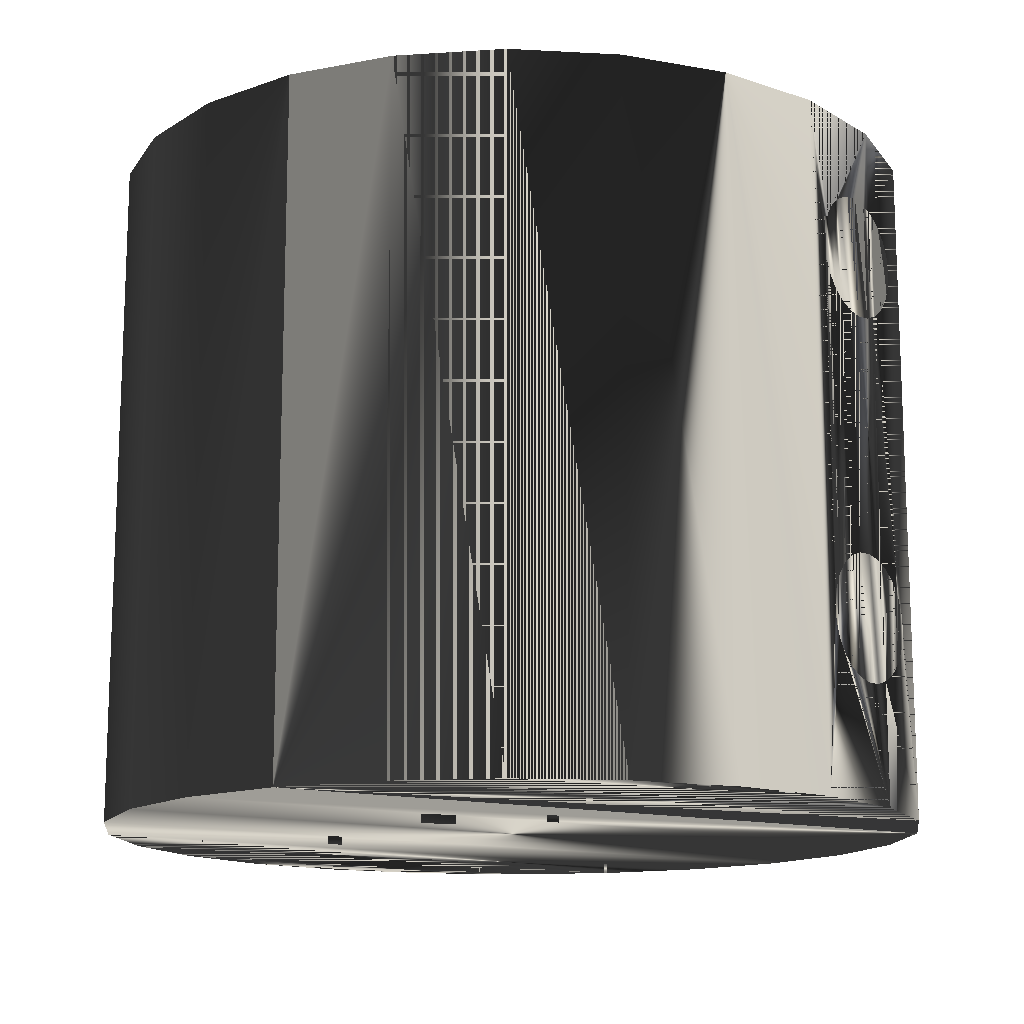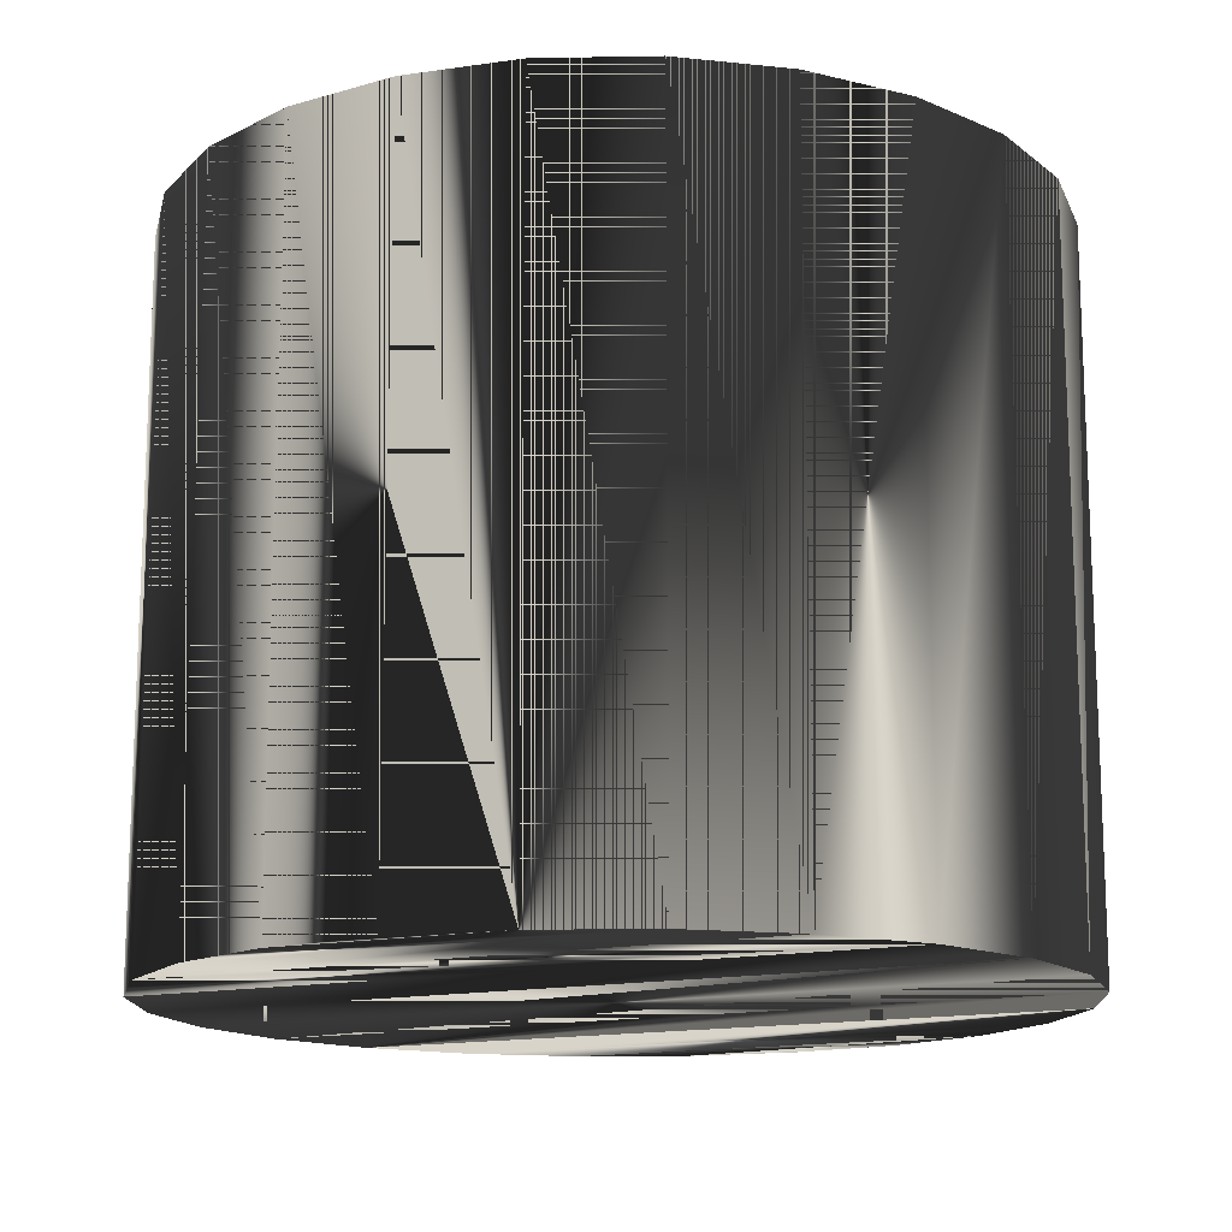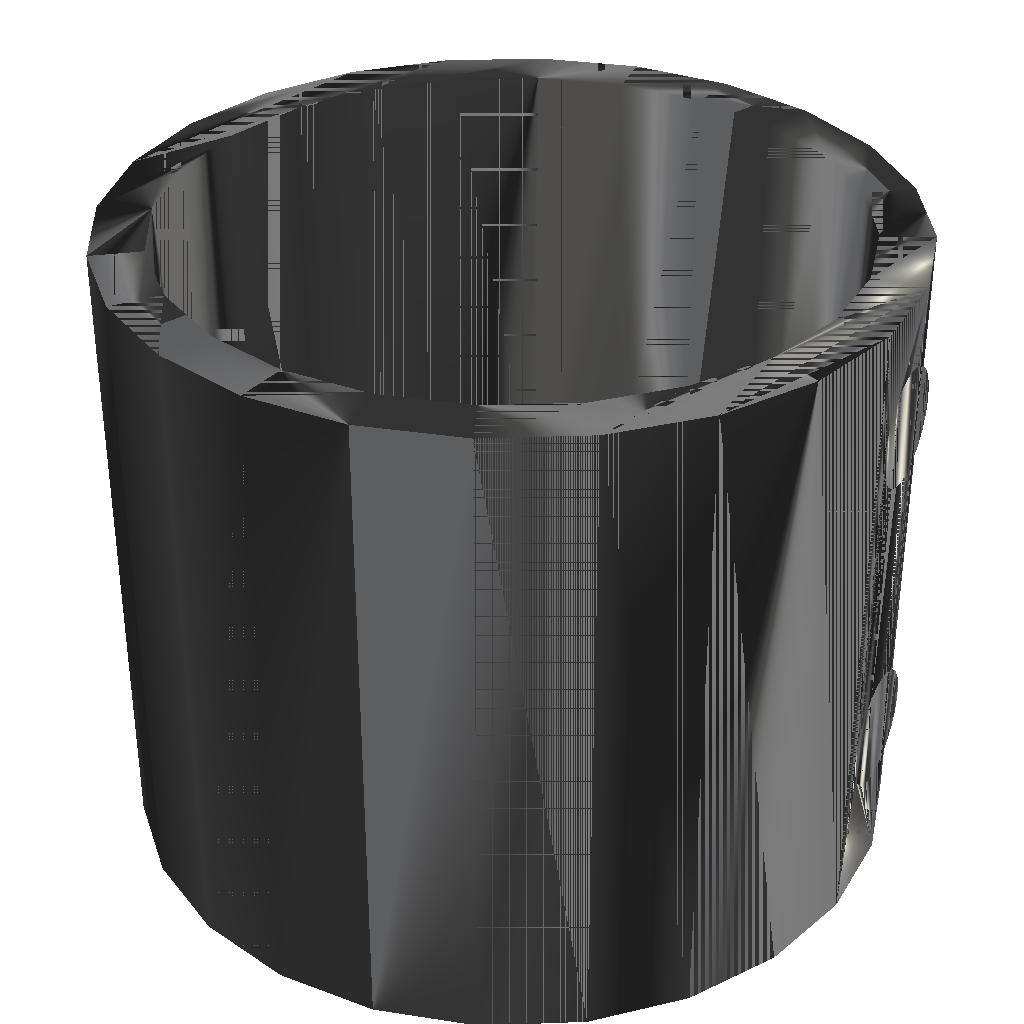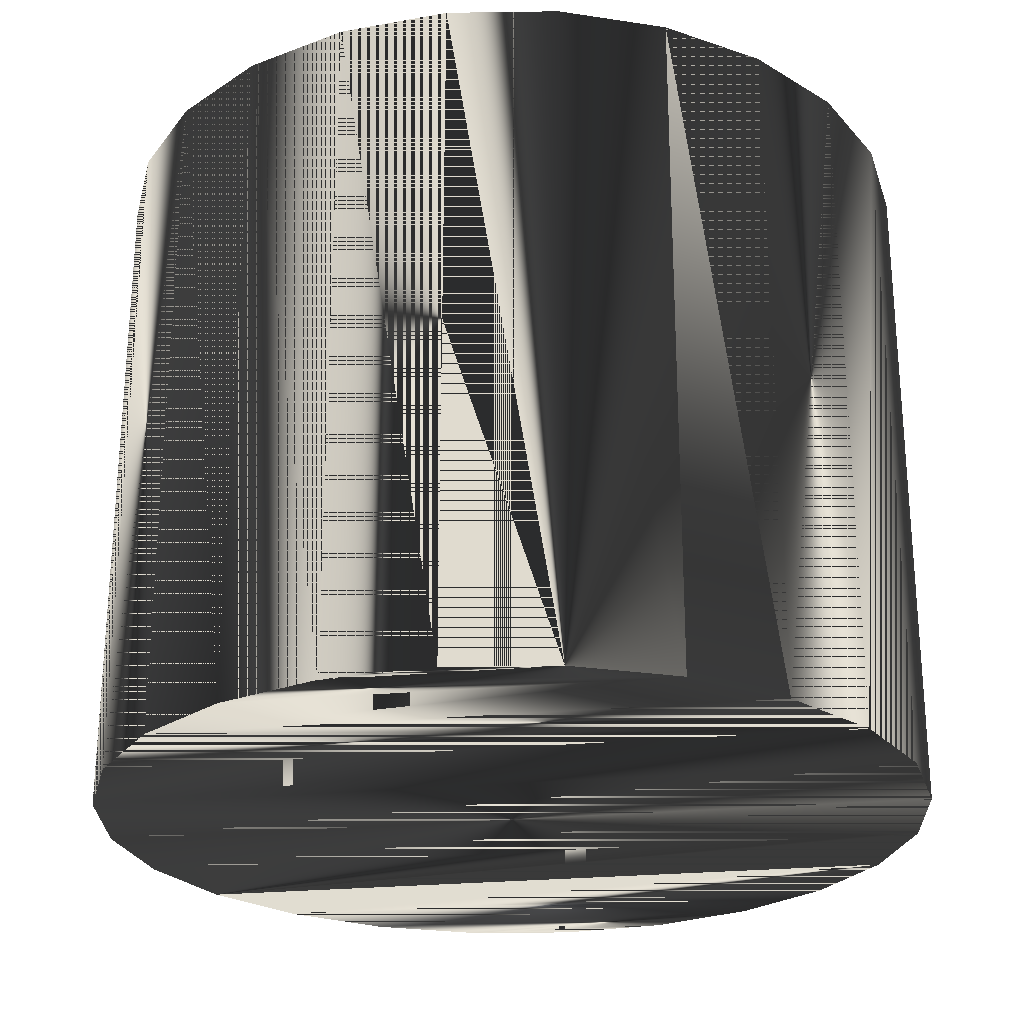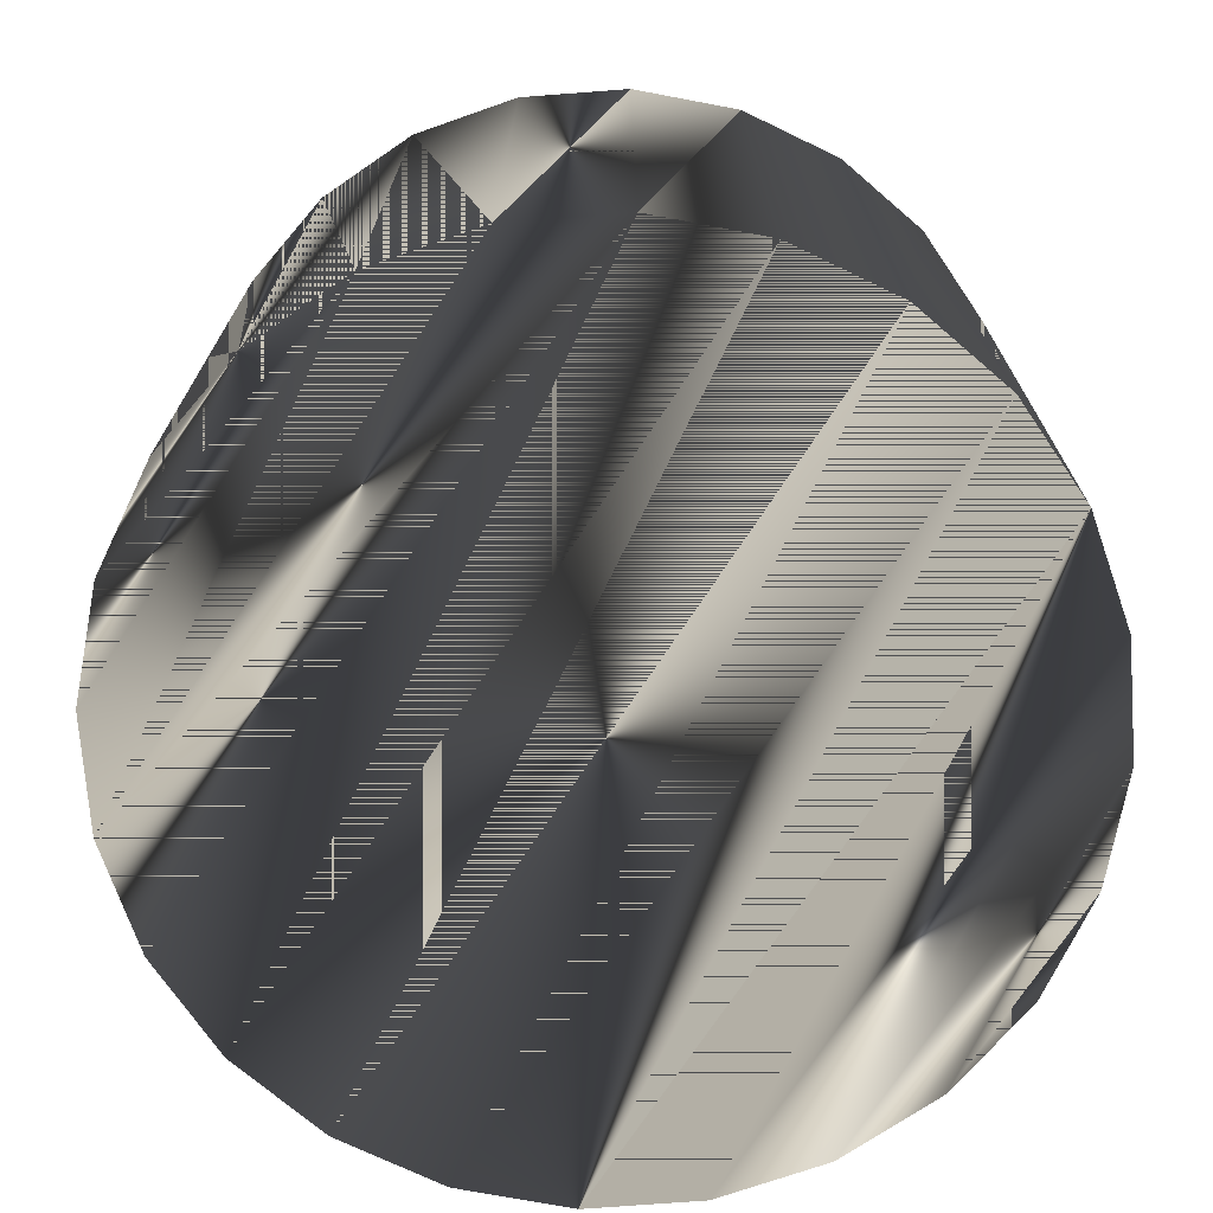
<metadata>
{"format":"obj","ext":"obj","renderer":"f3d","projection":"perspective","resolution":1024,"background":"white","views":[{"elev":-14.0,"azim":60.7,"up":"+Z"},{"elev":-14.7,"azim":-65.3,"up":"+Z"},{"elev":32.8,"azim":49.6,"up":"+Z"},{"elev":-25.4,"azim":-81.2,"up":"+Z"},{"elev":-72.4,"azim":-33.2,"up":"+Z"}]}
</metadata>
<code>
v 0.01434 0.02483 0.02715
v 0.00742 0.02769 -0.01655
v 0.01434 0.02483 -0.01655
v 0.00742 0.02769 0.02715
v 0.01434 -0.02483 -0.01655
v 0.02027 0.02027 0.02715
v 0.008568 0.03198 0.02715
v 0 0.02867 -0.01655
v 0.00742 -0.02769 -0.01655
v 0.02027 -0.02027 -0.01655
v 0.02027 0.02027 -0.01655
v 0.01655 0.02867 0.02715
v 0 0.03311 0.02715
v 0 0.02867 0.02715
v 0.00742 -0.02769 0.02715
v 0.01434 -0.02483 0.02715
v 0.02483 0.01434 -0.01655
v 0.02341 0.02341 0.02715
v -0.007421 0.02769 -0.01655
v 0 -0.02867 -0.01655
v 0 -0.02867 0.02715
v 0.02027 -0.02027 0.02715
v 0.02483 0.01434 0.02715
v -0.007421 0.02769 0.02715
v 0.008568 -0.03198 0.02715
v 0.01655 -0.02867 0.02715
v 0.02483 -0.01434 0.02715
v 0.02483 -0.01434 -0.01655
v 0.02769 0.00742 -0.01655
v 0.02867 0.01655 0.02715
v -0.008568 0.03198 0.02715
v -0.01434 0.02483 -0.01655
v -0.007421 -0.02769 -0.01655
v -0.007421 -0.02769 0.02715
v 0 -0.03311 0.02715
v 0.02341 -0.02341 0.02715
v 0.02769 -0.00742 -0.01655
v 0.02769 0.00742 0.02715
v -0.01434 0.02483 0.02715
v 0.02769 -0.00742 0.02715
v 0.02867 -0.01655 0.02715
v 0.02867 -1e-06 -0.01655
v 0.02867 -1e-06 0.02715
v -0.01655 0.02867 0.02715
v -0.02027 0.02027 -0.01655
v -0.01434 -0.02483 -0.01655
v -0.01434 -0.02483 0.02715
v -0.008568 -0.03198 0.02715
v 0.03198 -0.008568 0.02715
v -0.02027 0.02027 0.02715
v 0.03198 0.008568 0.02715
v -0.02341 0.02341 0.02715
v -0.02483 0.01434 0.02715
v -0.02027 -0.02027 -0.01655
v -0.02027 -0.02027 0.02715
v -0.01655 -0.02867 0.02715
v 0.03311 -1e-06 0.02715
v -0.02483 0.01434 -0.01655
v -0.02769 0.00742 0.02715
v -0.02483 -0.01434 -0.01655
v -0.02341 -0.02341 0.02715
v -0.02867 0.01655 0.02715
v -0.02769 0.00742 -0.01655
v -0.02483 -0.01434 0.02715
v -0.02867 -1e-06 0.02715
v -0.02769 -0.00742 -0.01655
v -0.02769 -0.00742 0.02715
v -0.02867 -0.01655 0.02715
v -0.02867 -1e-06 -0.01655
v -0.03198 0.008568 0.02715
v -0.03198 -0.008568 0.02715
v -0.03311 -1e-06 0.02715
v 0.008568 0.03198 -0.02715
v 0.01655 0.02867 -0.02715
v 0.02341 0.02341 -0.02715
v 0 0.03311 -0.02715
v 0.02867 0.01655 0.02043
v 0 -0.03311 -0.02715
v 0.008568 -0.03198 -0.02715
v 0.01655 -0.02867 -0.02715
v 0.02867 0.01655 0.01165
v -0.008568 -0.03198 -0.02715
v -0.008568 0.03198 -0.02715
v 0.02341 -0.02341 -0.02715
v 0.02898 0.01581 0.02077
v 0.02867 0.01655 -0.01748
v 0.02853 0.0169 0.0118
v 0.02867 0.01655 -0.02715
v 0.02867 -0.01655 -0.02715
v 0.02946 0.01464 0.02093
v 0.02867 0.01655 -0.008377
v 0.02898 0.01581 0.01131
v 0.02853 0.0169 0.02028
v -0.01655 -0.02867 -0.02715
v -0.01655 0.02867 -0.02715
v 0.03198 -0.008568 -0.02715
v 0.02995 0.01347 0.02077
v 0.02906 0.01562 -0.01784
v 0.02887 0.01606 -0.008124
v 0.02842 0.01716 -0.008685
v 0.02814 0.01783 0.01258
v 0.03198 0.008568 -0.02715
v 0.03109 0.01072 0.01849
v 0.0304 0.01238 0.02028
v 0.02946 0.01464 0.01115
v 0.02956 0.01441 -0.01795
v 0.02858 0.01676 -0.0174
v 0.02937 0.01486 -0.007889
v 0.02814 0.01783 0.0195
v -0.02341 0.02341 -0.02715
v 0.03118 0.0105 -0.01522
v 0.03311 -1e-06 -0.02715
v 0.03127 0.01027 0.01731
v 0.03079 0.01144 0.0195
v 0.02995 0.01347 0.01131
v 0.03005 0.01322 -0.01772
v 0.02817 0.01776 -0.01665
v 0.02784 0.01855 0.01359
v -0.02341 -0.02341 -0.02715
v -0.02867 0.01655 -0.02715
v 0.03135 0.01009 -0.01399
v 0.03089 0.01119 -0.01631
v 0.03139 0.009989 -0.01268
v 0.03134 0.01012 0.01604
v 0.03109 0.01072 0.01359
v 0.03079 0.01144 0.01258
v 0.0304 0.01238 0.0118
v 0.02987 0.01365 -0.007997
v 0.03051 0.01212 -0.01716
v 0.02804 0.01808 -0.009536
v 0.02784 0.01855 0.01849
v -0.02867 -0.01655 -0.02715
v 0.0313 0.01021 -0.01138
v 0.03108 0.01073 -0.01019
v 0.03127 0.01027 0.01477
v 0.03035 0.01251 -0.008441
v 0.02784 0.01855 -0.01565
v 0.02765 0.019 0.01477
v -0.03198 0.008568 -0.02715
v 0.03076 0.01151 -0.00919
v 0.02775 0.01878 -0.01062
v 0.02765 0.019 0.01731
v -0.03198 -0.008568 -0.02715
v 0.02763 0.01907 -0.01446
v 0.02759 0.01916 0.01604
v -0.03311 -1e-06 -0.02715
v 0.02758 0.01919 -0.01185
v 0.02754 0.01929 -0.01316
v 0.07552 0.02308 -0.00943
v 0.06935 0.02186 -0.0187
v 0.07767 0.02355 0.001555
v 0.06014 0.0201 -0.02482
v 0.07547 0.0232 0.01253
v 0.04931 0.01806 -0.02683
v 0.06926 0.0221 0.02179
v 0.03856 0.01606 -0.02441
v 0.06001 0.0204 0.02789
v 0.04917 0.01839 0.02987
v 0.03843 0.01636 0.02742
v 0.03601 0.01376 0.01808
v 0.04491 0.01332 0.02155
v 0.05447 0.0134 0.0209
v 0.0628 0.01399 0.01623
v 0.06832 0.01498 0.008467
v 0.06994 0.01617 -0.000893
v 0.06734 0.01733 -0.01004
v 0.06105 0.01824 -0.01719
v 0.05226 0.01872 -0.02096
v 0.04269 0.01867 -0.02063
v 0.0342 0.01812 -0.01626
f 1 2 3
f 2 1 4
f 2 5 3
f 3 6 1
f 7 4 1
f 4 8 2
f 2 9 5
f 3 5 10
f 6 3 11
f 12 1 6
f 13 4 7
f 7 1 12
f 8 4 14
f 8 9 2
f 15 5 9
f 16 10 5
f 3 10 11
f 17 6 11
f 12 6 18
f 13 14 4
f 14 19 8
f 8 20 9
f 5 15 16
f 9 21 15
f 10 16 22
f 11 10 17
f 6 17 23
f 18 6 23
f 13 24 14
f 19 14 24
f 19 20 8
f 21 9 20
f 15 25 16
f 21 25 15
f 16 26 22
f 27 10 22
f 17 10 28
f 29 23 17
f 18 23 30
f 31 24 13
f 24 32 19
f 19 33 20
f 20 34 21
f 16 25 26
f 21 35 25
f 22 26 36
f 10 27 28
f 22 36 27
f 17 28 37
f 23 29 38
f 17 37 29
f 30 23 38
f 31 39 24
f 32 24 39
f 32 33 19
f 34 20 33
f 34 35 21
f 40 28 27
f 27 36 41
f 28 40 37
f 42 38 29
f 29 37 42
f 30 38 43
f 44 39 31
f 39 45 32
f 32 46 33
f 33 47 34
f 34 48 35
f 27 41 40
f 43 37 40
f 38 42 43
f 37 43 42
f 43 49 30
f 44 50 39
f 45 39 50
f 45 46 32
f 47 33 46
f 47 48 34
f 40 41 43
f 43 41 49
f 30 49 51
f 52 50 44
f 53 45 50
f 45 54 46
f 46 55 47
f 47 56 48
f 51 49 57
f 52 53 50
f 45 53 58
f 58 54 45
f 55 46 54
f 55 56 47
f 52 59 53
f 59 58 53
f 58 60 54
f 60 55 54
f 55 61 56
f 62 59 52
f 58 59 63
f 63 60 58
f 55 60 64
f 64 61 55
f 62 65 59
f 65 63 59
f 63 66 60
f 66 64 60
f 67 61 64
f 62 68 65
f 67 68 61
f 63 65 69
f 66 63 69
f 64 66 67
f 70 68 62
f 68 67 65
f 70 71 68
f 67 69 65
f 69 67 66
f 71 70 72
f 3 2 1
f 4 1 2
f 3 5 2
f 1 6 3
f 1 4 7
f 2 8 4
f 5 9 2
f 10 5 3
f 11 3 6
f 6 1 12
f 7 4 13
f 12 1 7
f 14 4 8
f 2 9 8
f 9 5 15
f 5 10 16
f 11 10 3
f 11 6 17
f 18 6 12
f 4 14 13
f 7 13 73
f 12 7 74
f 8 19 14
f 9 20 8
f 16 15 5
f 15 21 9
f 22 16 10
f 17 10 11
f 23 17 6
f 23 6 18
f 18 12 75
f 14 24 13
f 76 73 13
f 73 74 7
f 74 75 12
f 24 14 19
f 8 20 19
f 20 9 21
f 16 25 15
f 15 25 21
f 22 26 16
f 22 10 27
f 28 10 17
f 17 23 29
f 30 23 18
f 75 77 18
f 13 24 31
f 78 76 73
f 73 76 78
f 13 31 76
f 79 73 74
f 74 73 79
f 80 74 75
f 75 74 80
f 19 32 24
f 20 33 19
f 21 34 20
f 26 25 16
f 25 35 21
f 36 26 22
f 28 27 10
f 27 36 22
f 37 28 17
f 38 29 23
f 29 37 17
f 38 23 30
f 30 18 77
f 77 75 81
f 24 39 31
f 82 76 78
f 78 76 82
f 78 73 79
f 79 73 78
f 83 76 31
f 79 74 80
f 80 74 79
f 80 75 84
f 84 75 80
f 39 24 32
f 19 33 32
f 33 20 34
f 21 35 34
f 25 26 79
f 35 25 78
f 26 36 80
f 27 28 40
f 41 36 27
f 37 40 28
f 29 38 42
f 42 37 29
f 43 38 30
f 77 85 30
f 81 75 86
f 85 81 77
f 77 81 85
f 87 77 81
f 81 77 87
f 31 39 44
f 82 83 76
f 76 83 82
f 78 82 35
f 79 78 25
f 31 44 83
f 80 79 26
f 84 75 88
f 88 75 84
f 84 80 36
f 32 45 39
f 33 46 32
f 34 47 33
f 35 48 34
f 40 41 27
f 41 89 36
f 40 37 43
f 43 42 38
f 42 43 37
f 30 49 43
f 85 90 30
f 88 86 75
f 86 91 81
f 85 92 81
f 81 92 85
f 77 87 93
f 93 87 77
f 39 50 44
f 94 83 82
f 82 83 94
f 48 35 82
f 95 83 44
f 84 88 89
f 89 88 84
f 84 36 89
f 50 39 45
f 32 46 45
f 46 33 47
f 34 48 47
f 43 41 40
f 89 41 96
f 49 41 43
f 51 49 30
f 90 97 30
f 90 92 85
f 85 92 90
f 86 88 98
f 91 99 81
f 99 86 91
f 91 86 99
f 86 100 91
f 91 100 86
f 81 99 92
f 93 87 101
f 101 87 93
f 44 50 52
f 94 95 83
f 83 95 94
f 82 94 48
f 44 52 95
f 89 88 102
f 102 88 89
f 50 45 53
f 46 54 45
f 47 55 46
f 48 56 47
f 49 96 41
f 89 102 96
f 96 102 89
f 57 49 51
f 30 103 51
f 97 104 30
f 97 105 90
f 90 105 97
f 90 105 92
f 92 105 90
f 98 88 106
f 99 98 86
f 86 98 99
f 100 86 107
f 107 86 100
f 99 108 92
f 93 101 109
f 109 101 93
f 50 53 52
f 94 110 95
f 95 110 94
f 56 48 94
f 110 95 52
f 88 102 111
f 58 53 45
f 45 54 58
f 54 46 55
f 47 56 55
f 96 49 112
f 96 102 112
f 112 102 96
f 57 112 49
f 51 102 57
f 113 51 103
f 114 103 30
f 104 114 30
f 104 115 97
f 97 115 104
f 97 115 105
f 105 115 97
f 92 108 105
f 106 88 116
f 108 106 98
f 98 106 108
f 108 98 99
f 99 98 108
f 100 107 117
f 117 107 100
f 109 101 118
f 118 101 109
f 53 59 52
f 119 110 94
f 94 110 119
f 94 119 56
f 110 52 120
f 111 102 121
f 122 88 111
f 53 58 59
f 54 60 58
f 54 55 60
f 56 61 55
f 112 57 102
f 51 123 102
f 124 51 113
f 113 125 103
f 103 125 113
f 103 126 114
f 114 126 103
f 114 127 104
f 104 127 114
f 104 127 115
f 115 127 104
f 105 128 115
f 108 128 105
f 116 88 129
f 128 116 106
f 106 116 128
f 128 106 108
f 108 106 128
f 100 117 130
f 130 117 100
f 109 118 131
f 131 118 109
f 52 59 62
f 132 110 119
f 119 110 132
f 61 56 119
f 62 120 52
f 132 120 110
f 110 120 132
f 121 102 123
f 133 121 111
f 111 121 133
f 129 88 122
f 134 111 122
f 122 111 134
f 63 59 58
f 58 60 63
f 64 60 55
f 55 61 64
f 123 51 124
f 135 113 124
f 124 113 135
f 113 135 125
f 125 135 113
f 103 125 126
f 126 125 103
f 114 126 127
f 127 126 114
f 115 136 127
f 128 136 115
f 136 129 116
f 116 129 136
f 136 116 128
f 128 116 136
f 130 117 137
f 137 117 130
f 131 118 138
f 138 118 131
f 59 65 62
f 132 68 119
f 61 119 68
f 120 62 139
f 132 139 120
f 120 139 132
f 121 133 123
f 123 133 121
f 133 111 134
f 134 111 133
f 140 122 129
f 129 122 140
f 134 122 140
f 140 122 134
f 59 63 65
f 60 66 63
f 60 64 66
f 64 61 67
f 123 124 133
f 135 133 124
f 125 134 135
f 126 134 125
f 127 140 126
f 136 140 127
f 140 129 136
f 136 129 140
f 130 137 141
f 141 137 130
f 131 138 142
f 142 138 131
f 65 68 62
f 68 132 71
f 61 68 67
f 70 139 62
f 143 139 132
f 132 139 143
f 134 133 135
f 140 134 126
f 69 65 63
f 69 63 66
f 67 66 64
f 141 137 144
f 144 137 141
f 142 138 145
f 145 138 142
f 62 68 70
f 65 67 68
f 143 71 132
f 68 71 70
f 139 70 146
f 139 143 146
f 146 143 139
f 65 69 67
f 66 67 69
f 141 144 147
f 147 144 141
f 71 143 72
f 72 70 71
f 72 146 70
f 146 72 143
f 147 144 148
f 148 144 147
f 73 13 7
f 74 7 12
f 75 12 18
f 13 73 76
f 7 74 73
f 12 75 74
f 18 77 75
f 76 31 13
f 77 18 30
f 81 75 77
f 31 76 83
f 79 26 25
f 78 25 35
f 80 36 26
f 30 85 77
f 86 75 81
f 35 82 78
f 25 78 79
f 83 44 31
f 26 79 80
f 36 80 84
f 36 89 41
f 30 90 85
f 75 86 88
f 81 91 86
f 82 35 48
f 44 83 95
f 89 36 84
f 96 41 89
f 30 97 90
f 98 88 86
f 81 99 91
f 92 99 81
f 48 94 82
f 95 52 44
f 41 96 49
f 51 103 30
f 30 104 97
f 106 88 98
f 92 108 99
f 94 48 56
f 52 95 110
f 111 102 88
f 112 49 96
f 49 112 57
f 57 102 51
f 103 51 113
f 30 103 114
f 30 114 104
f 105 108 92
f 116 88 106
f 56 119 94
f 120 52 110
f 121 102 111
f 111 88 122
f 102 57 112
f 102 123 51
f 113 51 124
f 115 128 105
f 105 128 108
f 129 88 116
f 119 56 61
f 52 120 62
f 123 102 121
f 122 88 129
f 124 51 123
f 127 136 115
f 115 136 128
f 119 68 132
f 68 119 61
f 139 62 120
f 133 124 123
f 124 133 135
f 135 134 125
f 125 134 126
f 126 140 127
f 127 140 136
f 71 132 68
f 62 139 70
f 135 133 134
f 126 134 140
f 132 71 143
f 146 70 139
f 72 143 71
f 70 146 72
f 143 72 146
l 149 150
l 151 149
l 150 152
l 153 151
l 152 154
l 155 153
l 154 156
l 157 155
l 156 106
l 158 157
l 106 116
l 98 106
l 159 158
l 116 129
l 86 98
l 90 159
l 129 122
l 90 85
l 97 90
l 122 111
l 85 77
l 104 97
l 111 121
l 114 104
l 121 123
l 103 114
l 123 133
l 113 103
l 133 134
l 124 113
l 134 140
l 135 124
l 140 136
l 125 135
l 136 128
l 126 125
l 128 108
l 127 126
l 108 99
l 115 127
l 99 91
l 105 115
l 92 105
l 105 160
l 81 92
l 160 161
l 161 162
l 162 163
l 163 164
l 164 165
l 165 166
l 166 167
l 167 168
l 168 169
l 169 170
l 170 100
l 95 110
l 83 95
l 110 120
l 120 139
l 139 146
l 146 143
l 143 132
l 88 75
l 102 88
l 112 102
l 96 112
l 89 96
l 84 89
l 80 84
l 79 80
l 78 79
l 94 82
l 119 94
l 74 73

</code>
